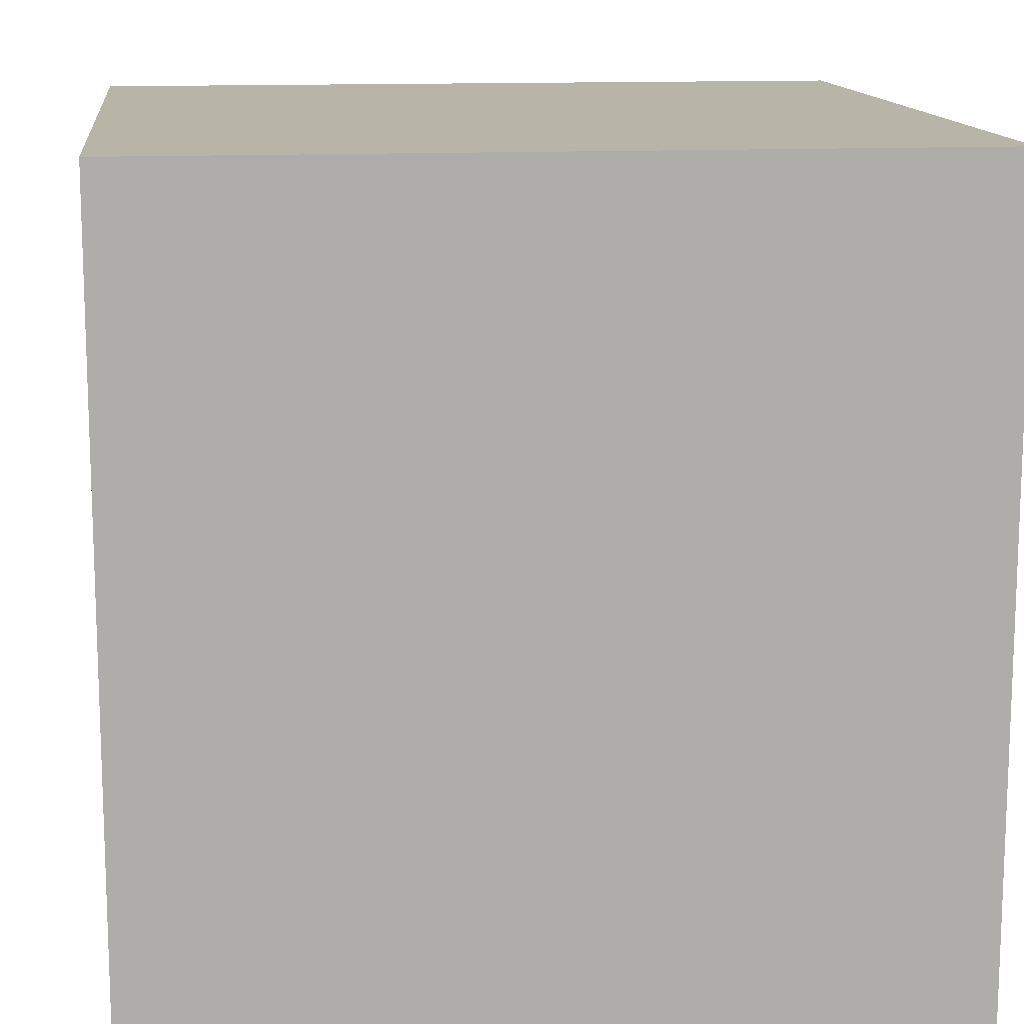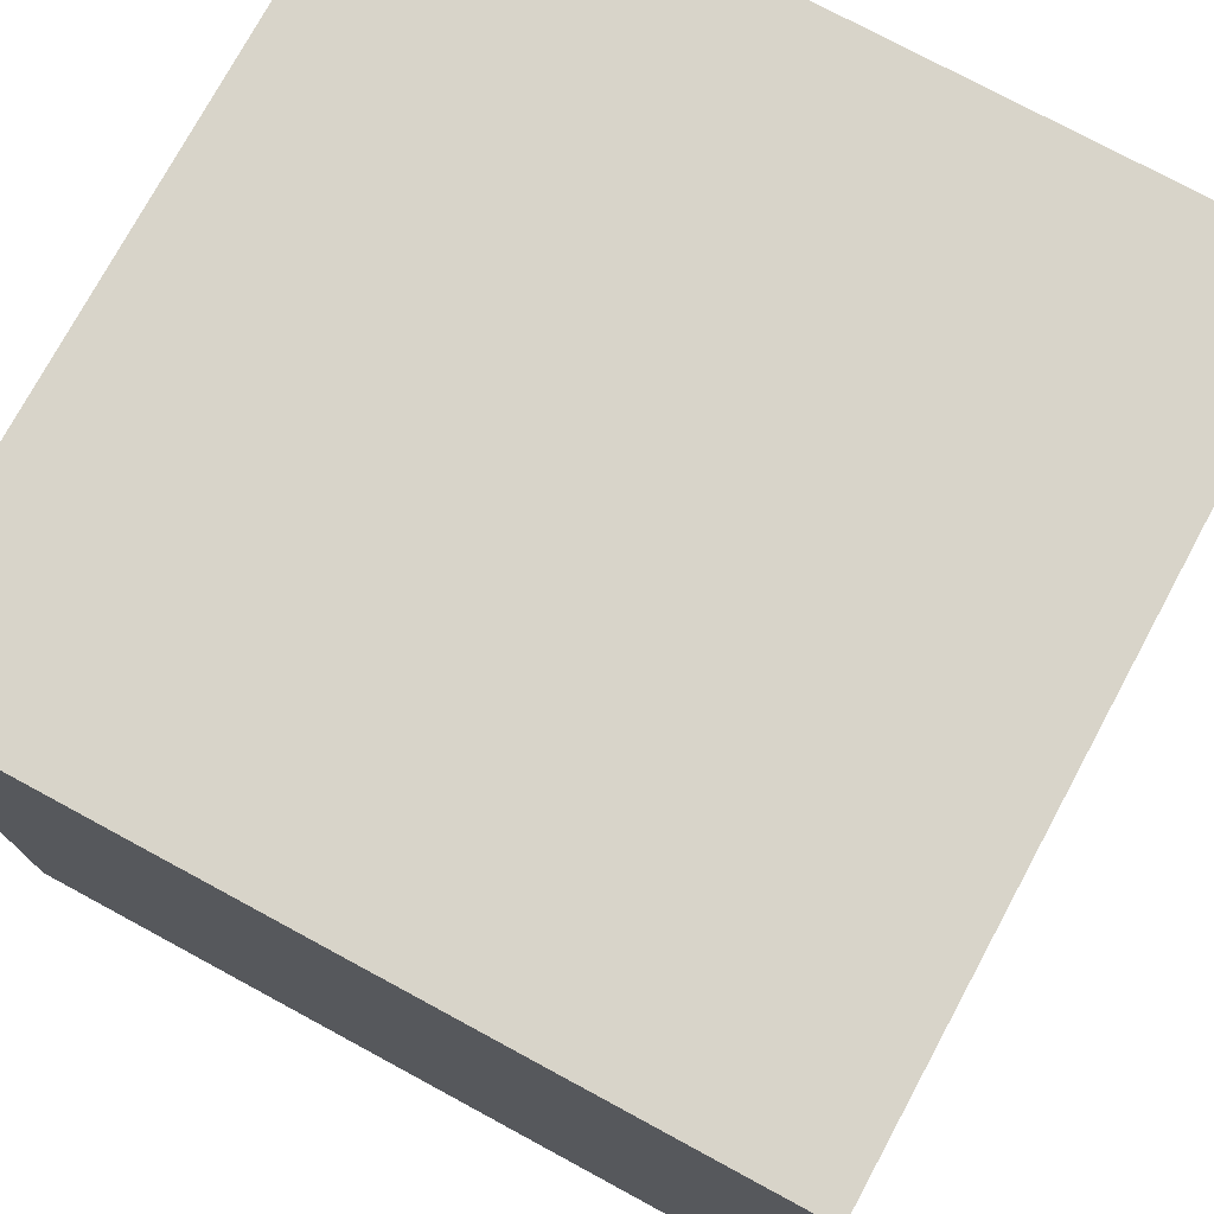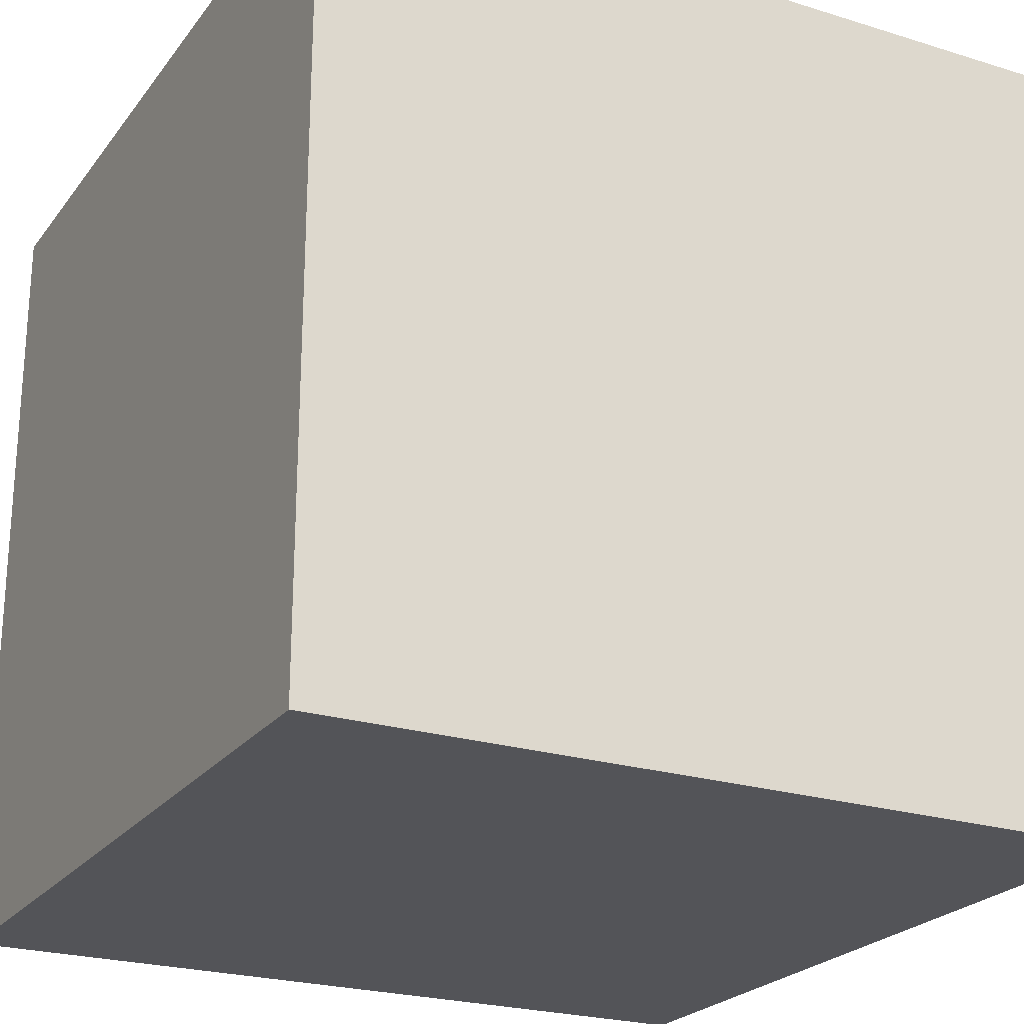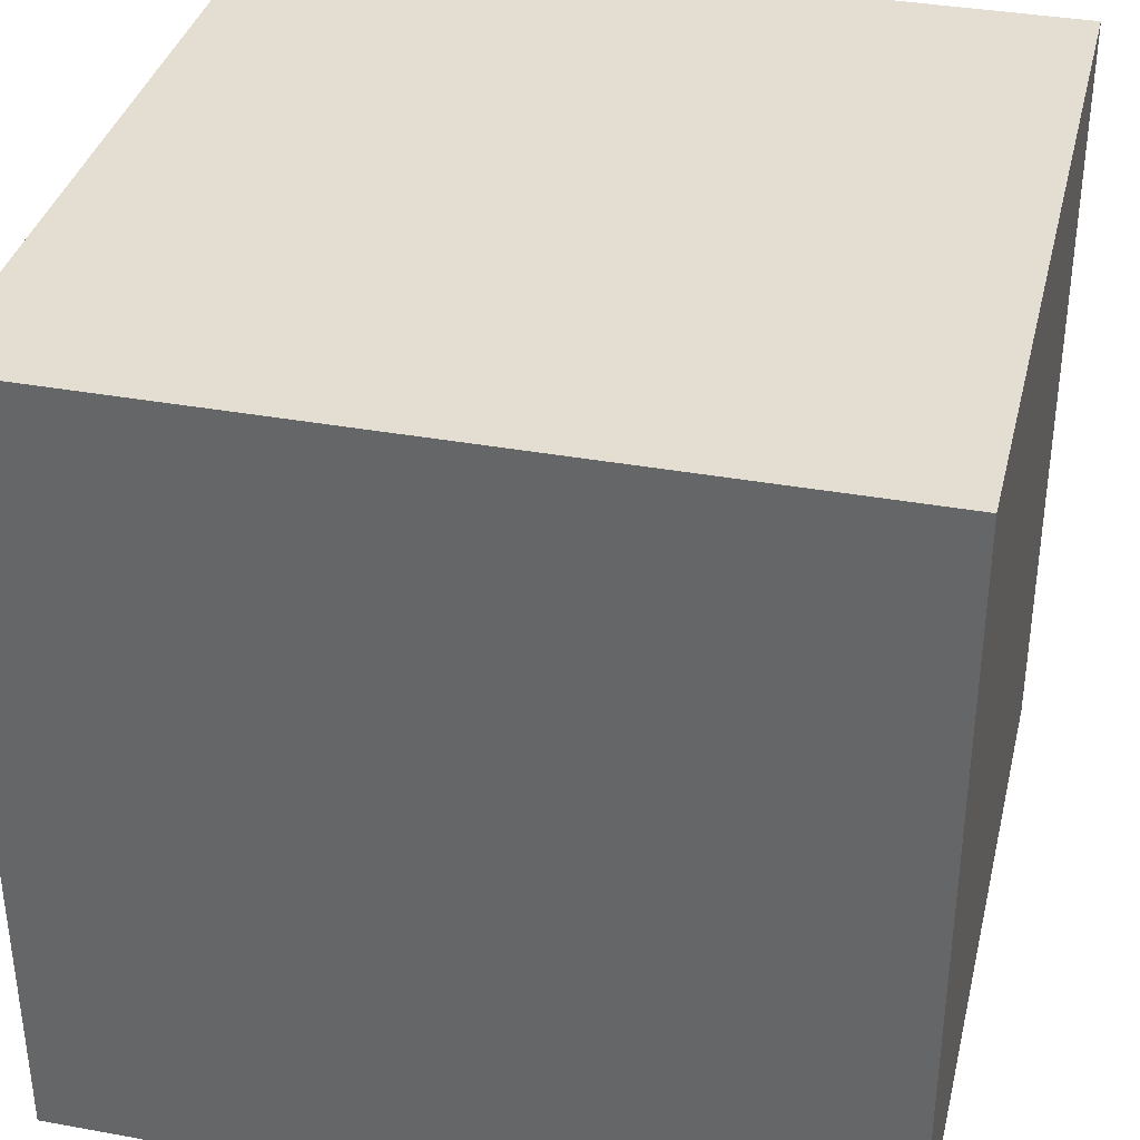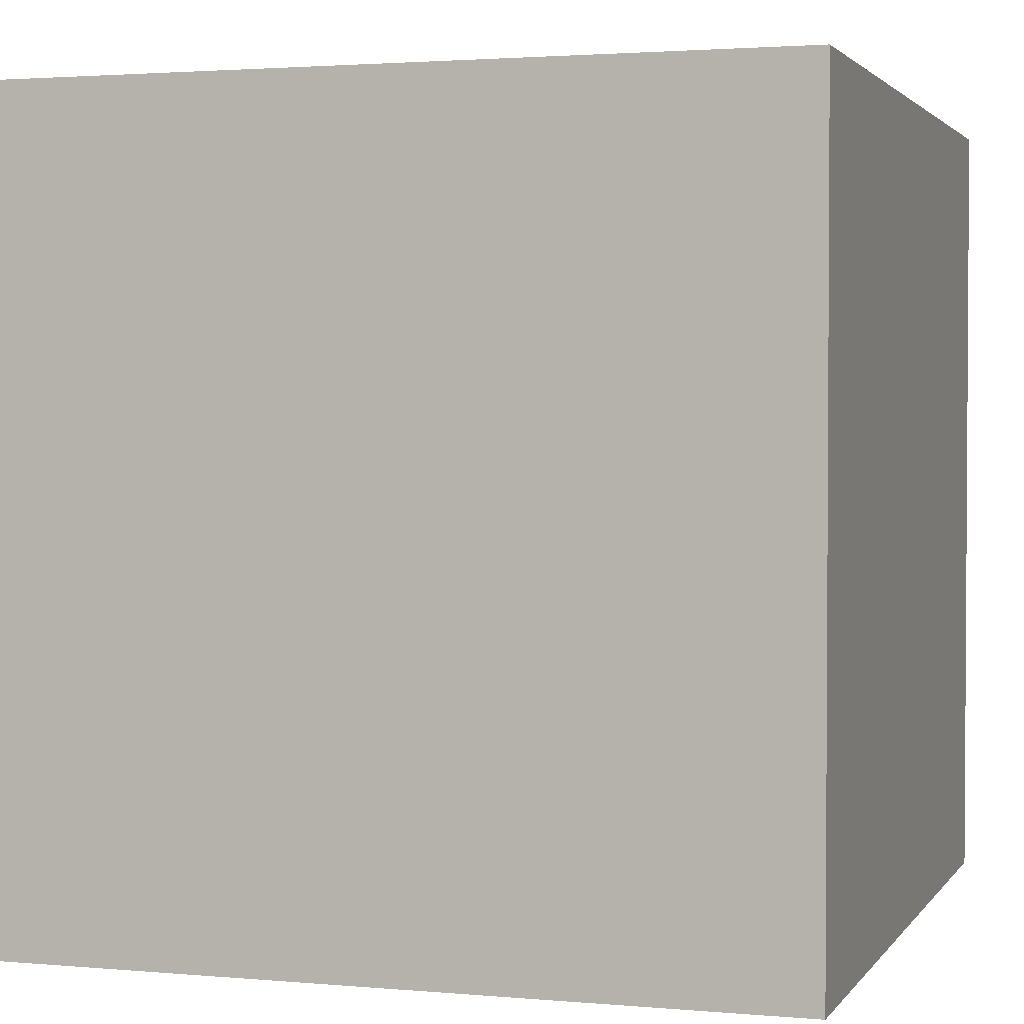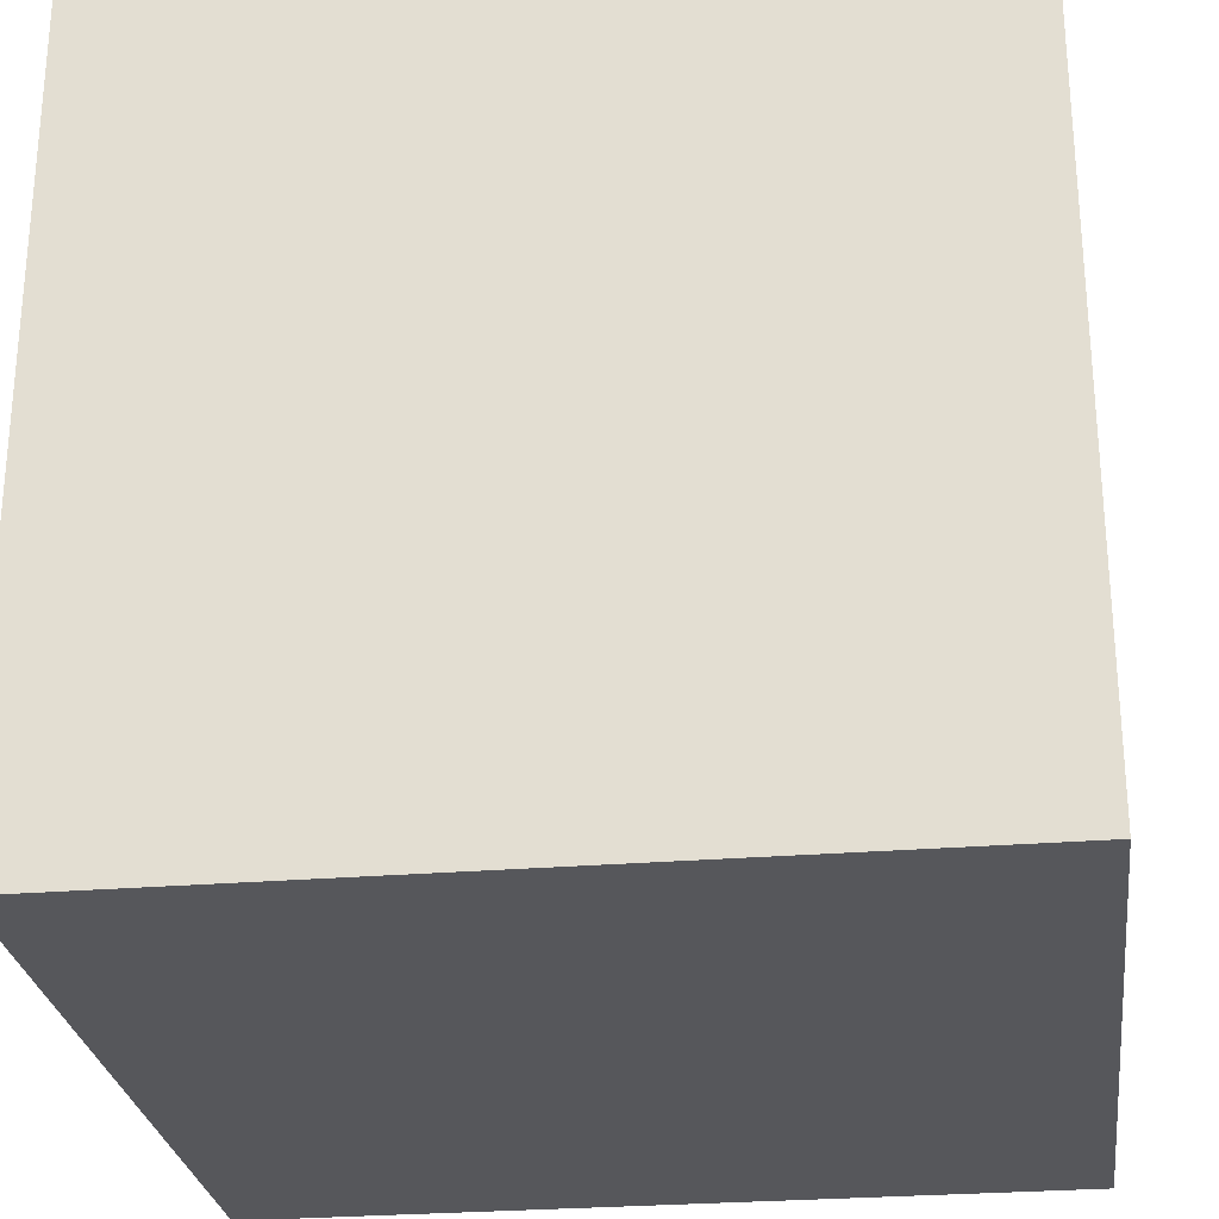
<metadata>
{"format":"obj","ext":"obj","renderer":"f3d","projection":"perspective","resolution":1024,"background":"white","views":[{"elev":13.2,"azim":-6.6,"up":"+Z"},{"elev":75.7,"azim":118.4,"up":"+Z"},{"elev":-23.6,"azim":-27.5,"up":"+Y"},{"elev":36.1,"azim":103.4,"up":"+Z"},{"elev":2.2,"azim":107.8,"up":"+Z"},{"elev":-27.1,"azim":-172.7,"up":"+Y"}]}
</metadata>
<code>
g pb_Mesh179462
v 0.5 -0.5 0.5
v -0.5 -0.5 0.5
v 0.5 0.5 0.5
v -0.5 0.5 0.5
v -0.5 -0.5 0.5
v -0.5 -0.5 -0.5
v -0.5 0.5 0.5
v -0.5 0.5 -0.5
v -0.5 -0.5 -0.5
v 0.5 -0.5 -0.5
v -0.5 0.5 -0.5
v 0.5 0.5 -0.5
v 0.5 -0.5 -0.5
v 0.5 -0.5 0.5
v 0.5 0.5 -0.5
v 0.5 0.5 0.5
v 0.5 0.5 0.5
v -0.5 0.5 0.5
v 0.5 0.5 -0.5
v -0.5 0.5 -0.5
v 0.5 -0.5 -0.5
v -0.5 -0.5 -0.5
v 0.5 -0.5 0.5
v -0.5 -0.5 0.5
g pb_Mesh179462_0
f 3 2 1
f 3 4 2
f 7 6 5
f 7 8 6
f 11 10 9
f 11 12 10
f 15 14 13
f 15 16 14
f 19 18 17
f 19 20 18
f 23 22 21
f 23 24 22

</code>
